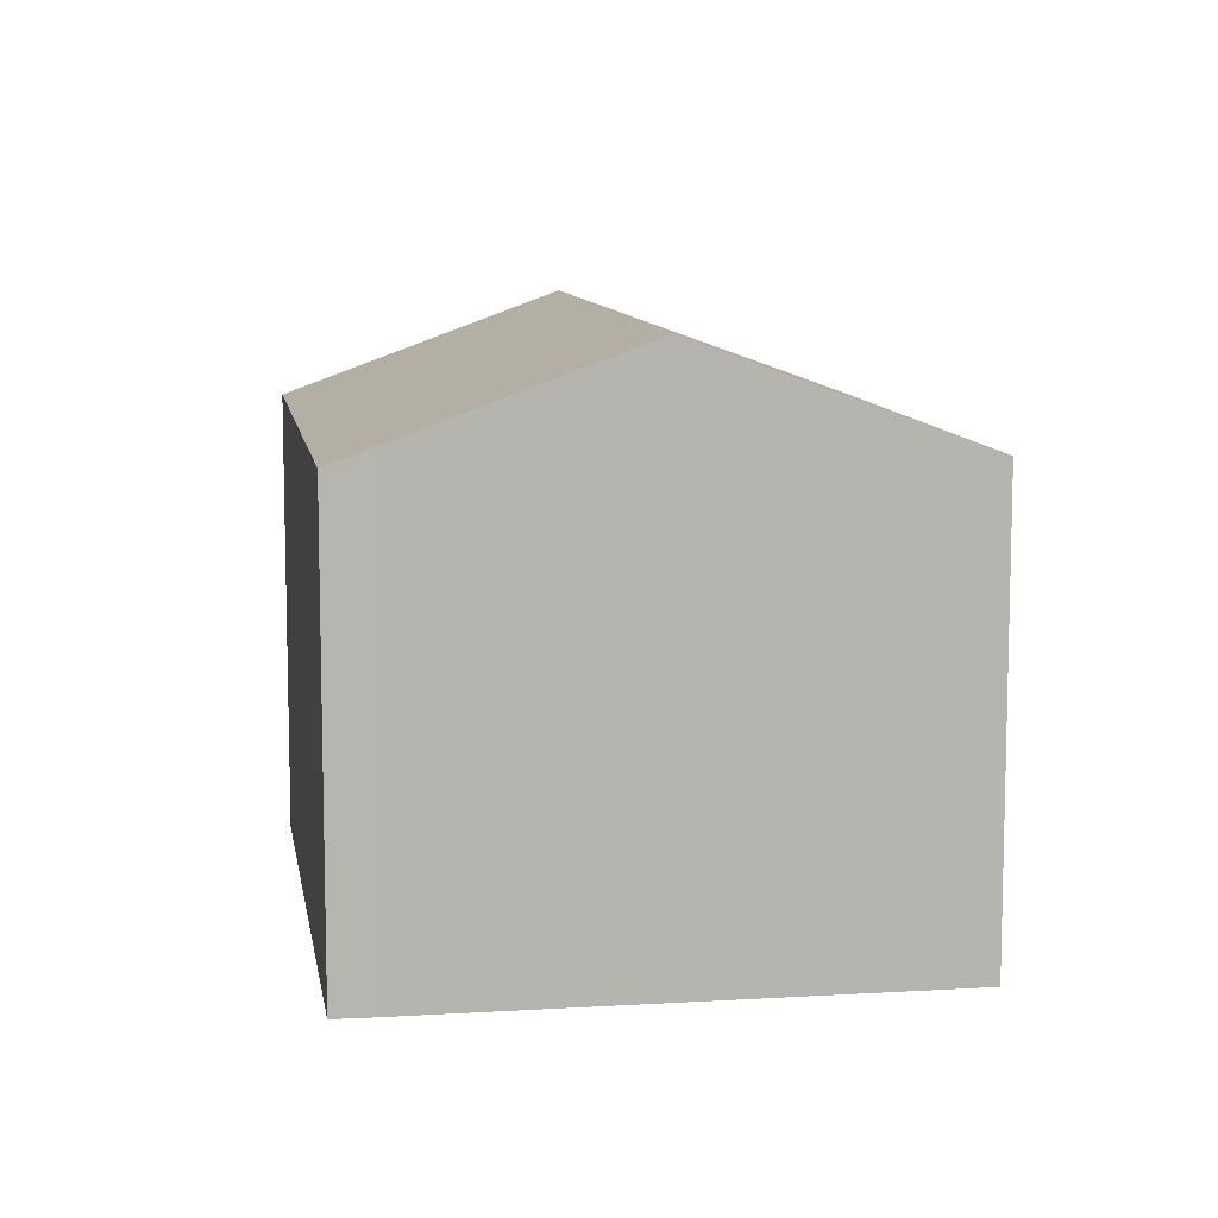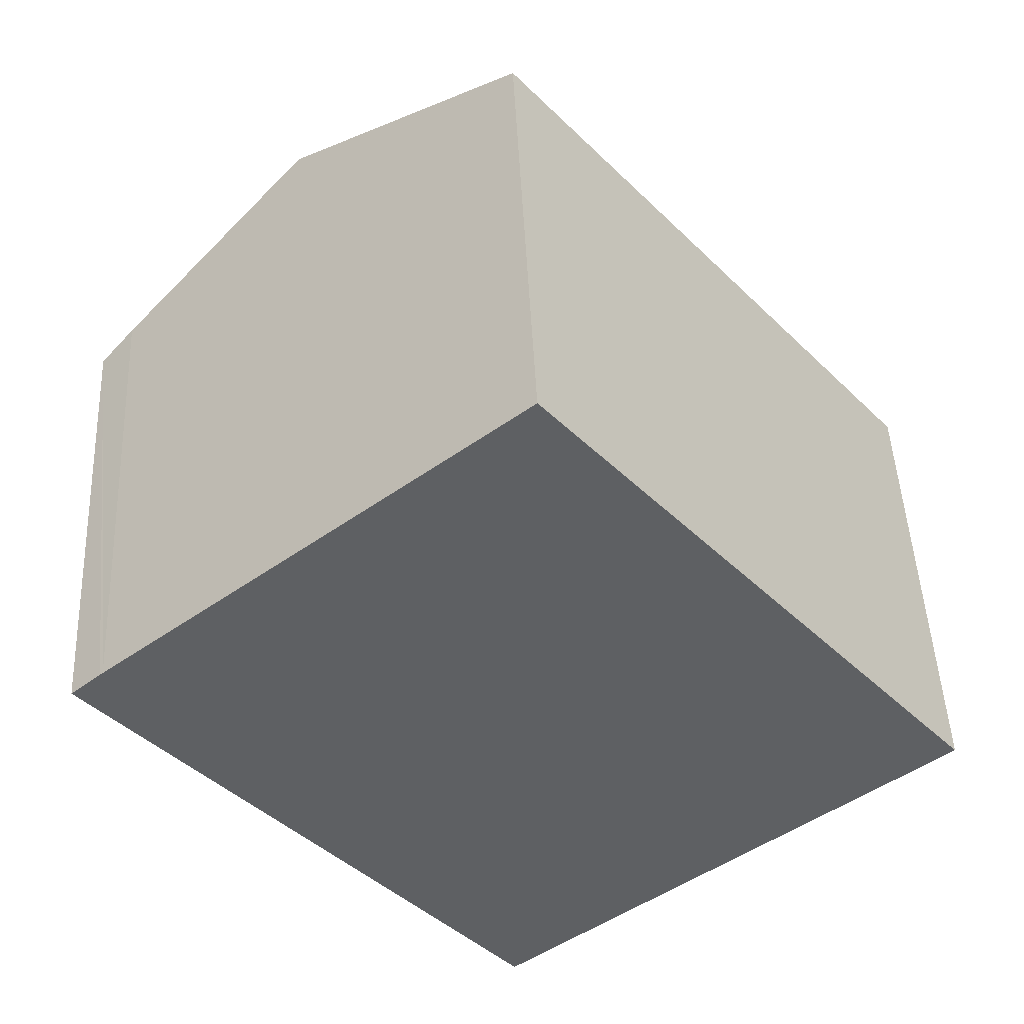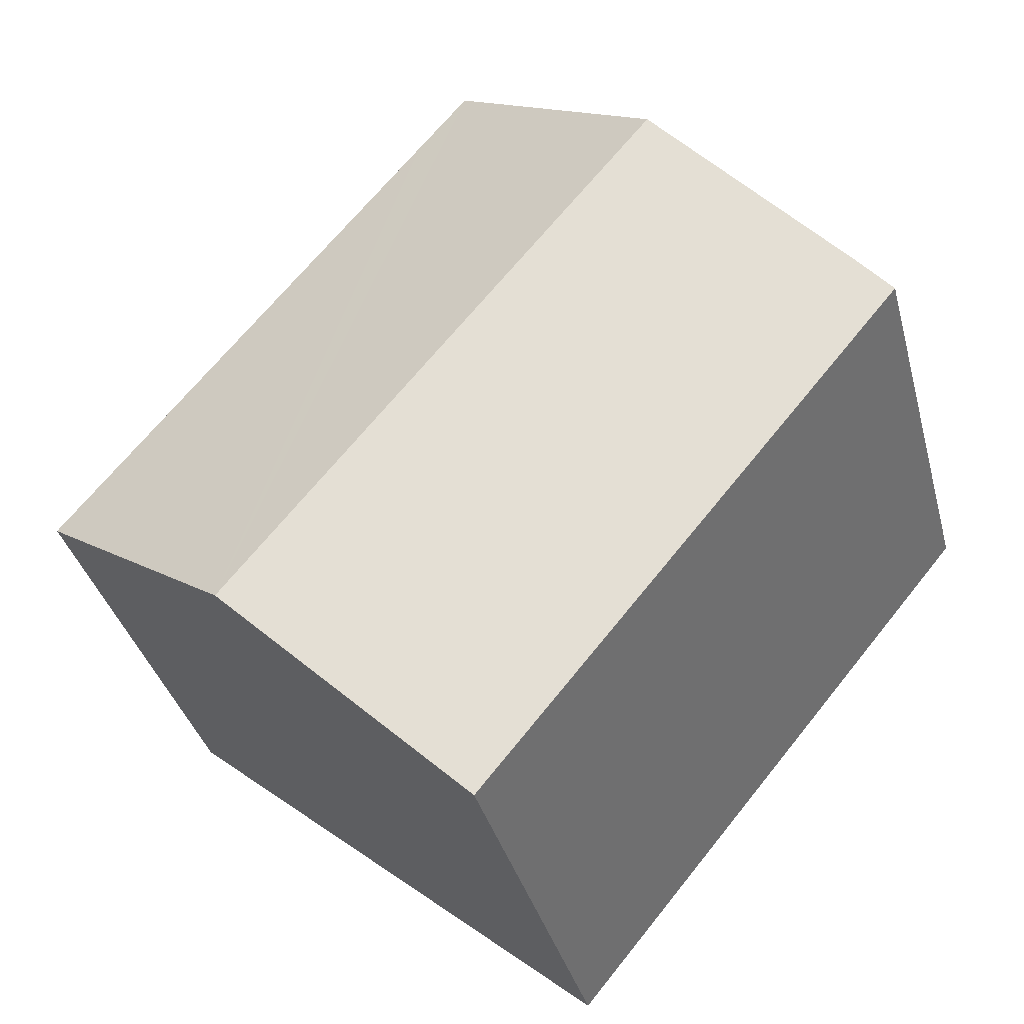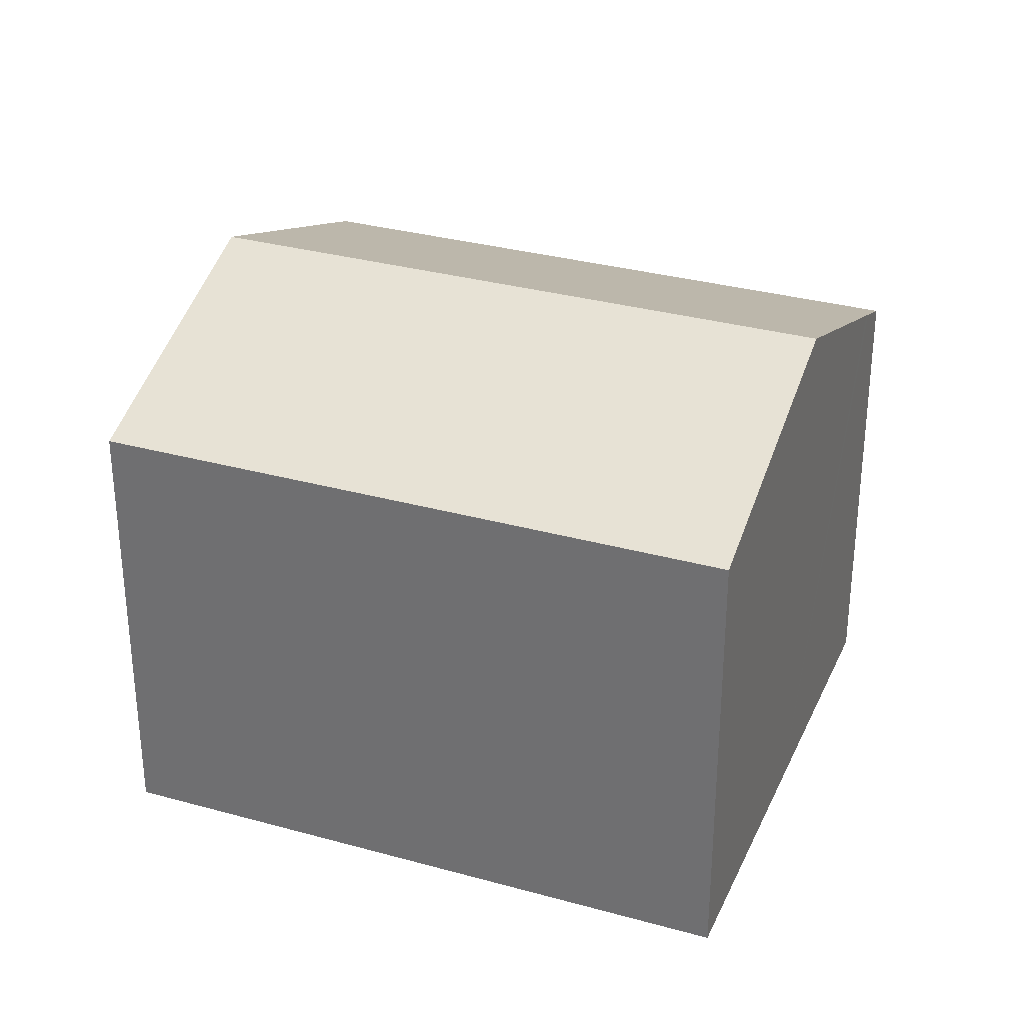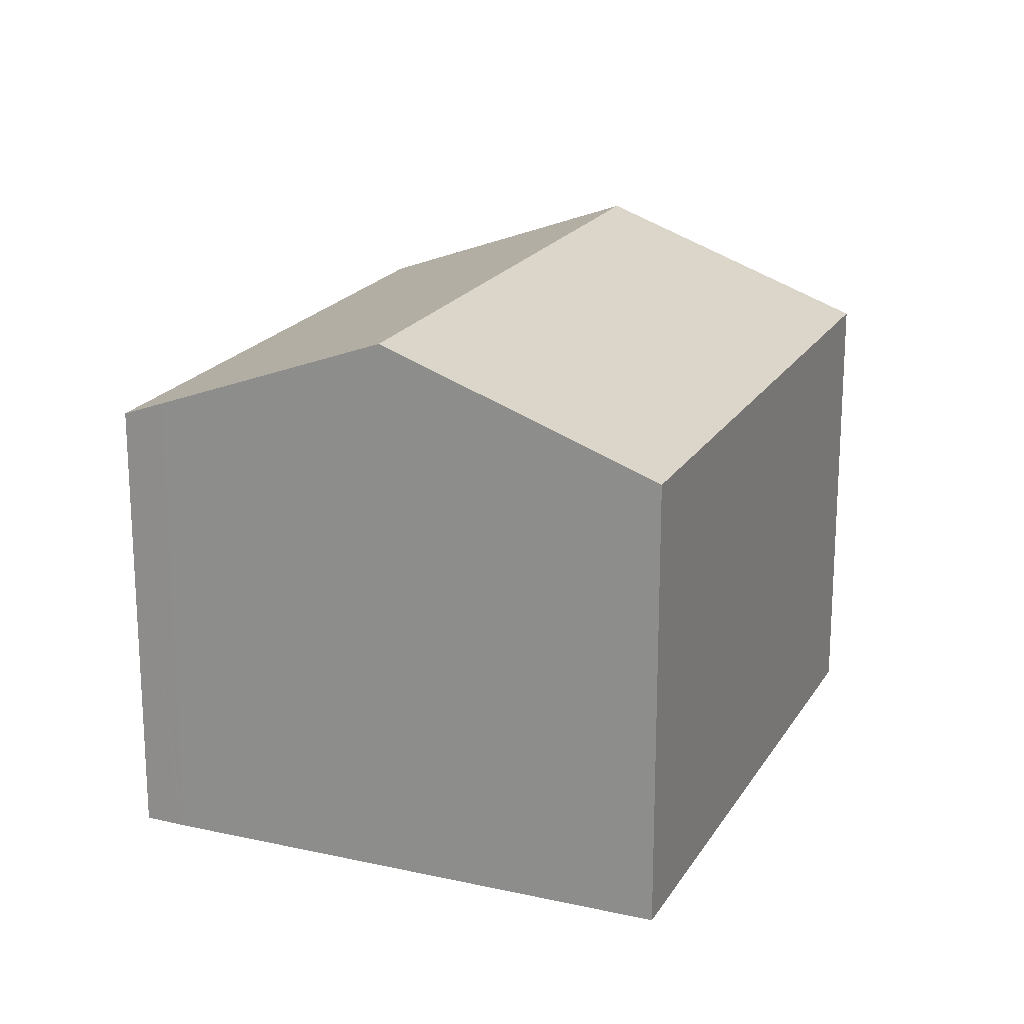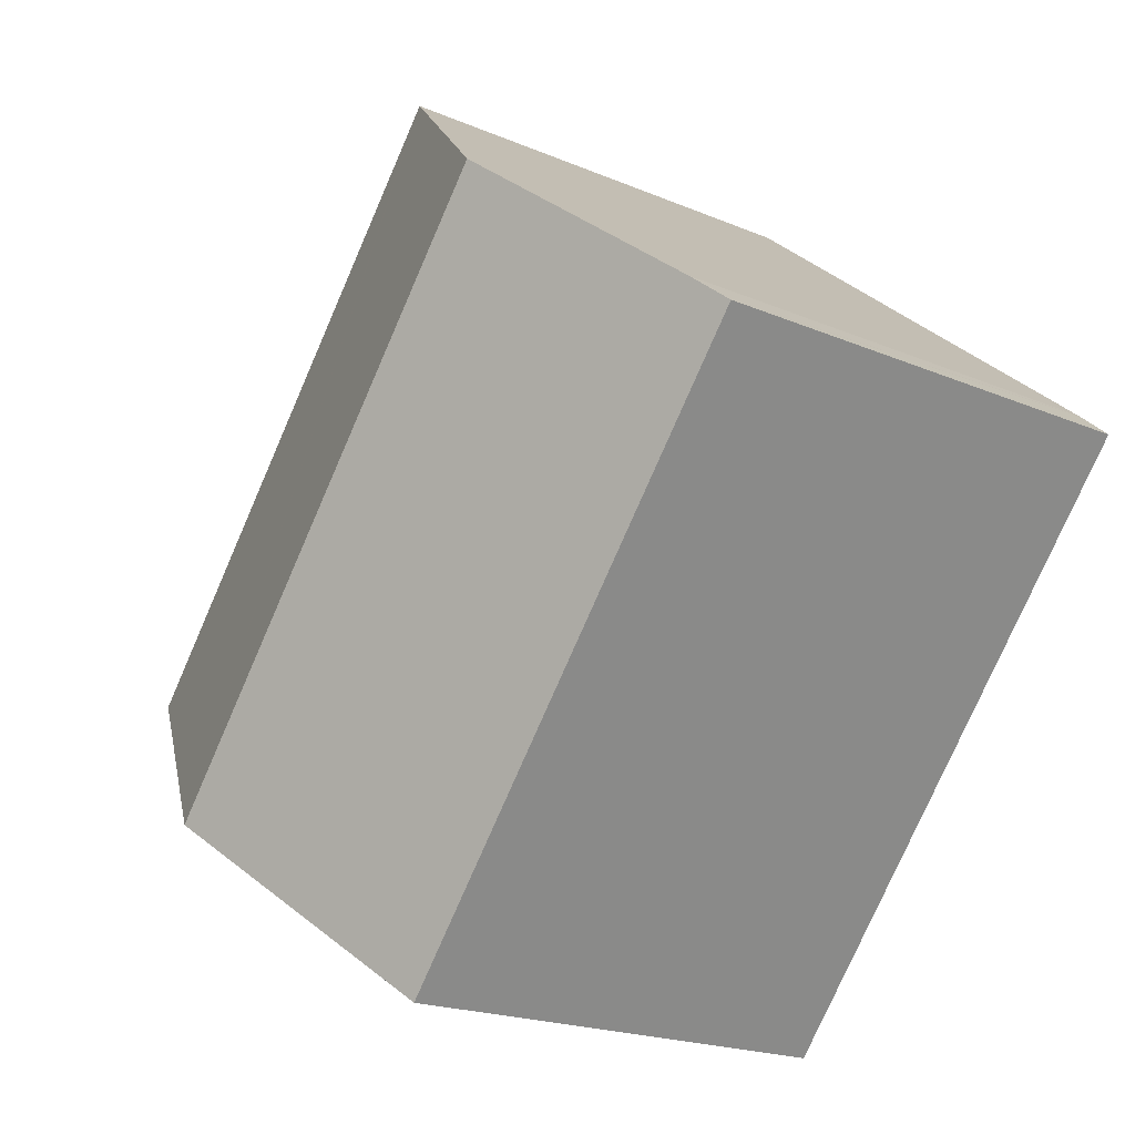
<metadata>
{"format":"obj","ext":"obj","renderer":"f3d","projection":"perspective","resolution":1024,"background":"white","views":[{"elev":9.6,"azim":-48.8,"up":"+Y"},{"elev":47.2,"azim":-2.6,"up":"+Z"},{"elev":-35.9,"azim":-165.7,"up":"+Z"},{"elev":31.8,"azim":71.6,"up":"+Y"},{"elev":19.8,"azim":-17.3,"up":"+Y"},{"elev":-19.6,"azim":-128.6,"up":"+Z"}]}
</metadata>
<code>
v  14.04 12.24 -7.059
v  0.723 10.32 0.636
v  4.8 12.24 4.026
v  0 9.968 6.104e-16
v  9.212 9.964 -11.07
v  10.1 10.38 -10.34
v  9.948 10.31 -10.46
v  9.153 10.19 7.646
v  9.621 9.966 8.035
v  9.722 9.966 7.914
v  10.73 9.966 6.707
v  18.86 9.966 -3.052
v  9.621 -4.92e-16 8.035
v  9.722 -4.846e-16 7.914
v  10.73 -4.107e-16 6.707
v  18.86 1.869e-16 -3.052
v  14.04 4.322e-16 -7.059
v  9.948 6.404e-16 -10.46
v  9.212 6.778e-16 -11.07
v  10.1 6.329e-16 -10.34
v  0 0 0
v  0.723 -3.894e-17 0.636
v  4.8 -2.465e-16 4.026
v  9.153 -4.682e-16 7.646
v  0.659 -3.57e-17 0.583
g defaultobject
f 1 2 3
f 2 1 4
f 4 1 5
f 5 1 6
f 5 6 7
f 8 1 3
f 1 8 9
f 1 9 10
f 1 10 11
f 1 11 12
f 13 10 9
f 10 13 11
f 11 13 12
f 12 13 14
f 12 14 15
f 12 15 16
f 16 1 12
f 1 16 6
f 6 16 17
f 6 17 7
f 7 17 5
f 5 17 18
f 5 18 19
f 18 17 20
f 5 21 4
f 21 5 19
f 22 3 2
f 3 22 8
f 8 22 23
f 8 23 9
f 9 23 24
f 9 24 13
f 22 2 4
f 25 4 21
f 22 4 25
f 18 21 19
f 21 18 20
f 21 20 17
f 21 17 16
f 21 16 15
f 21 15 25
f 25 15 22
f 22 15 23
f 23 15 24
f 24 15 14
f 24 14 13

</code>
